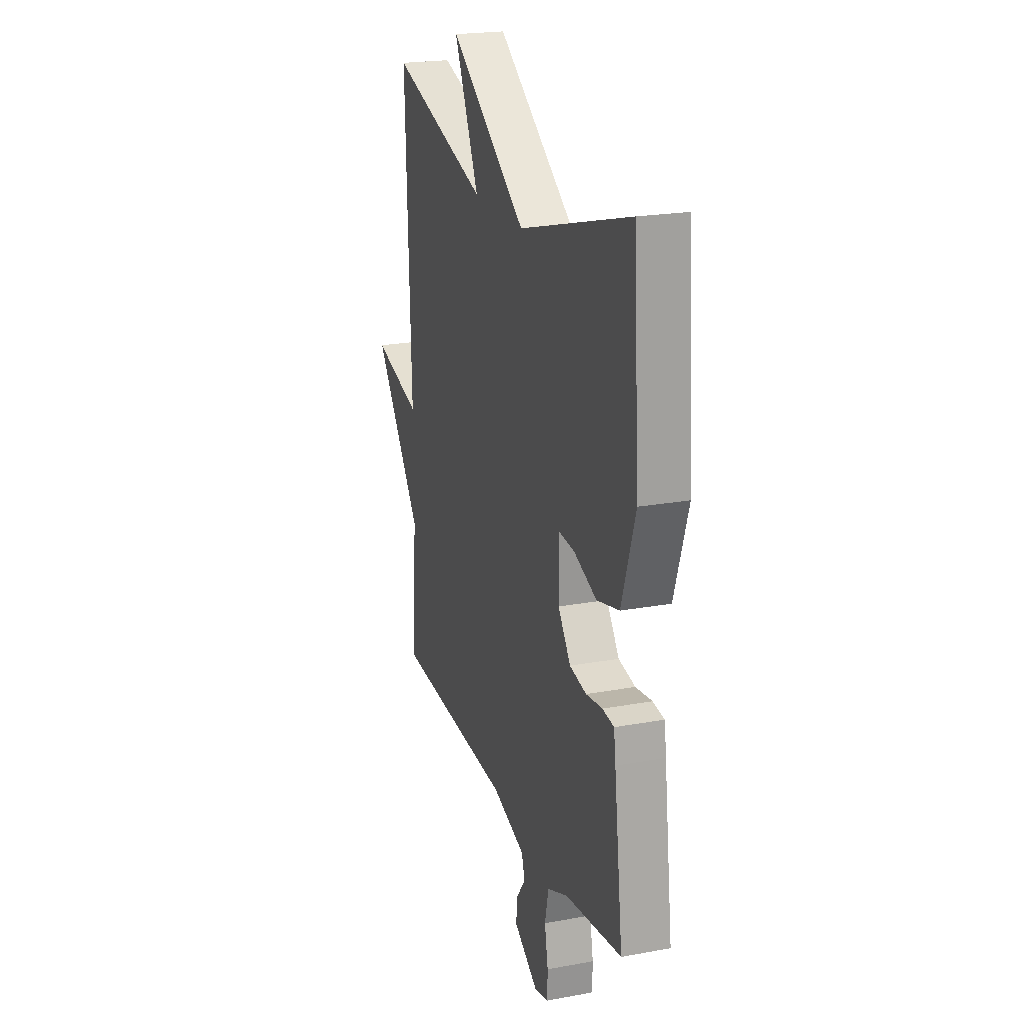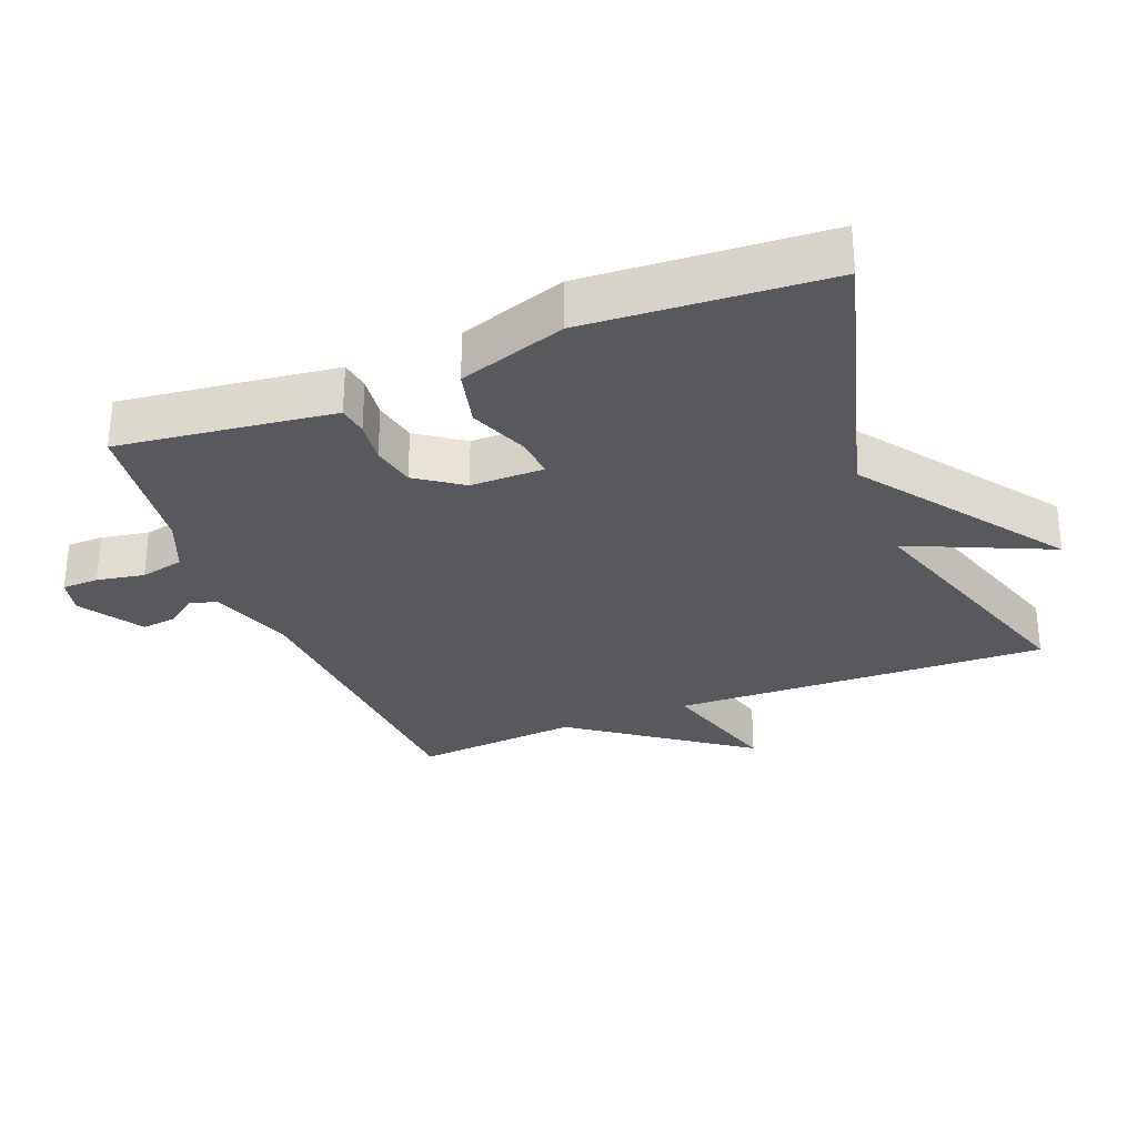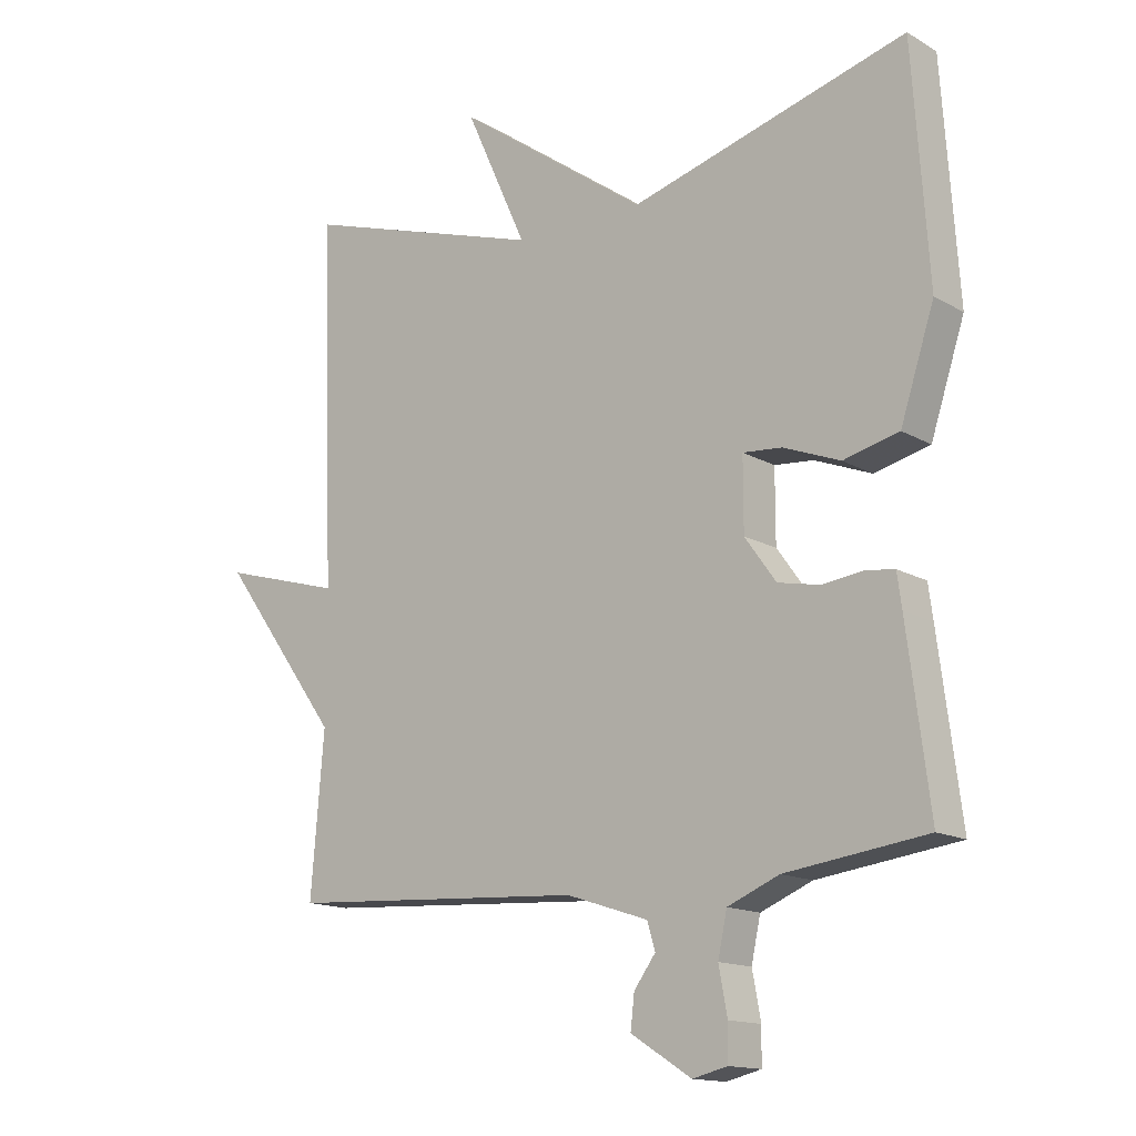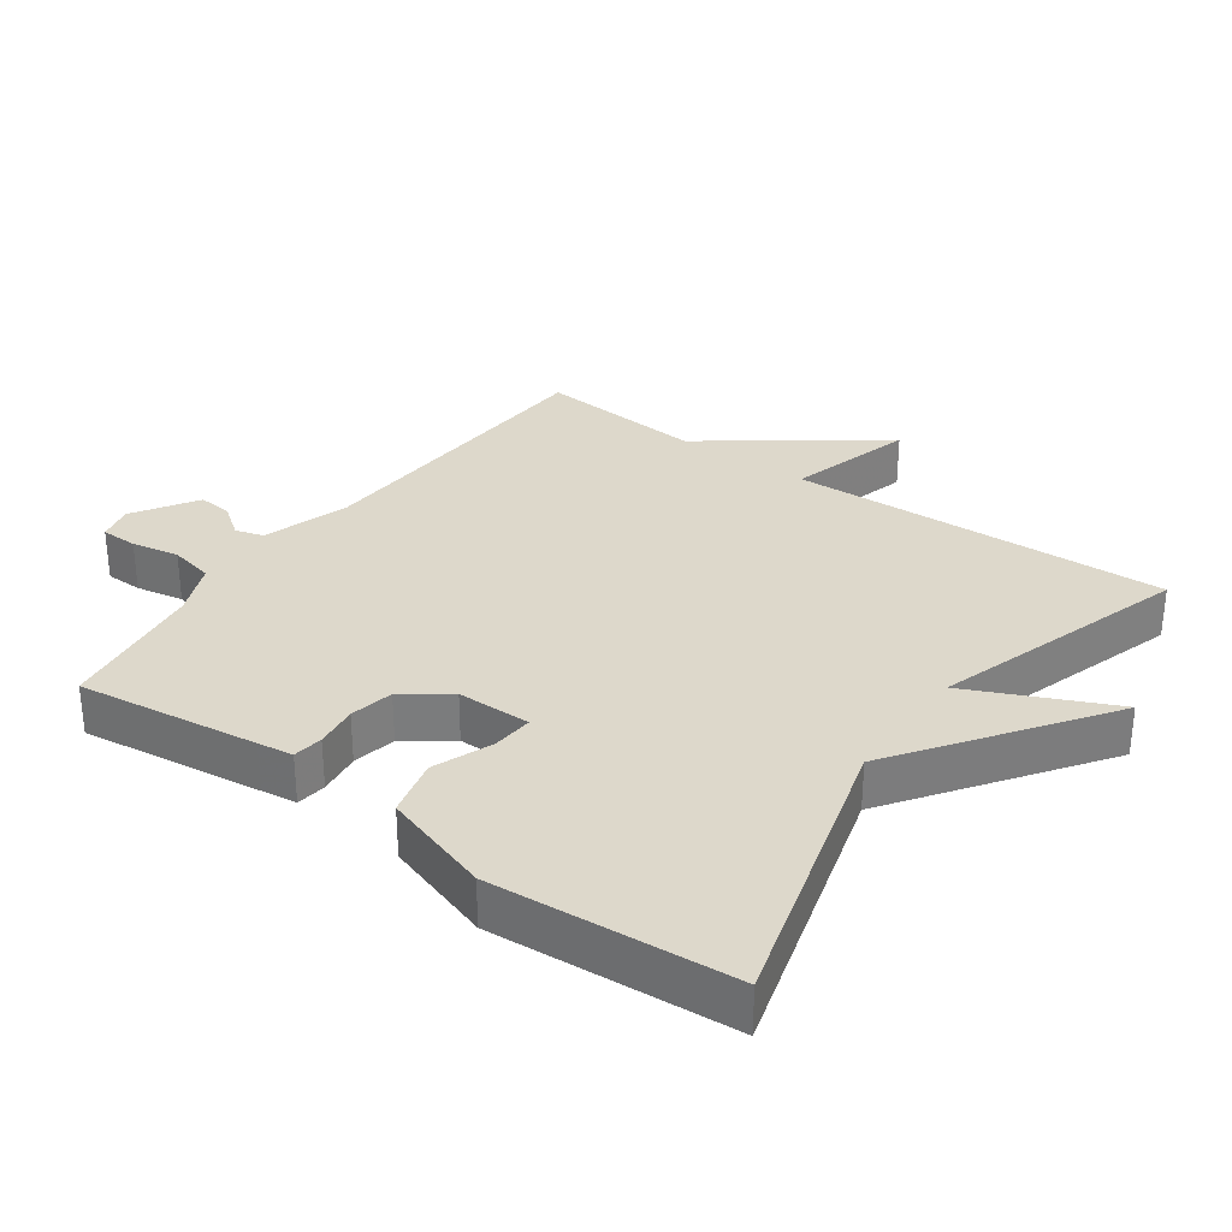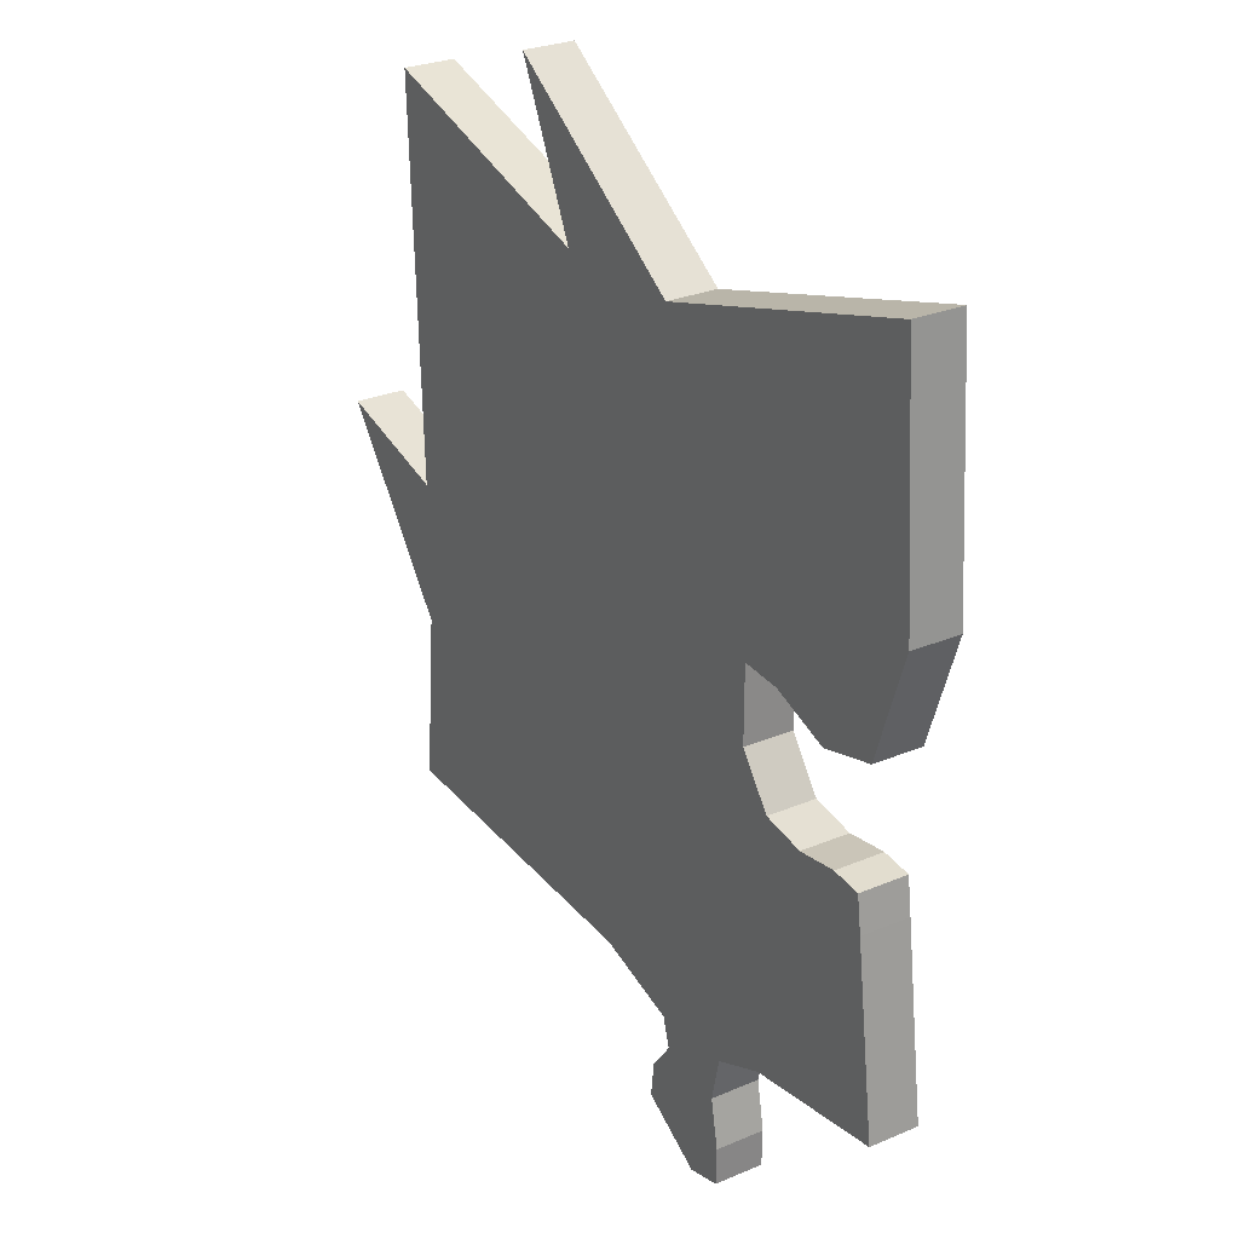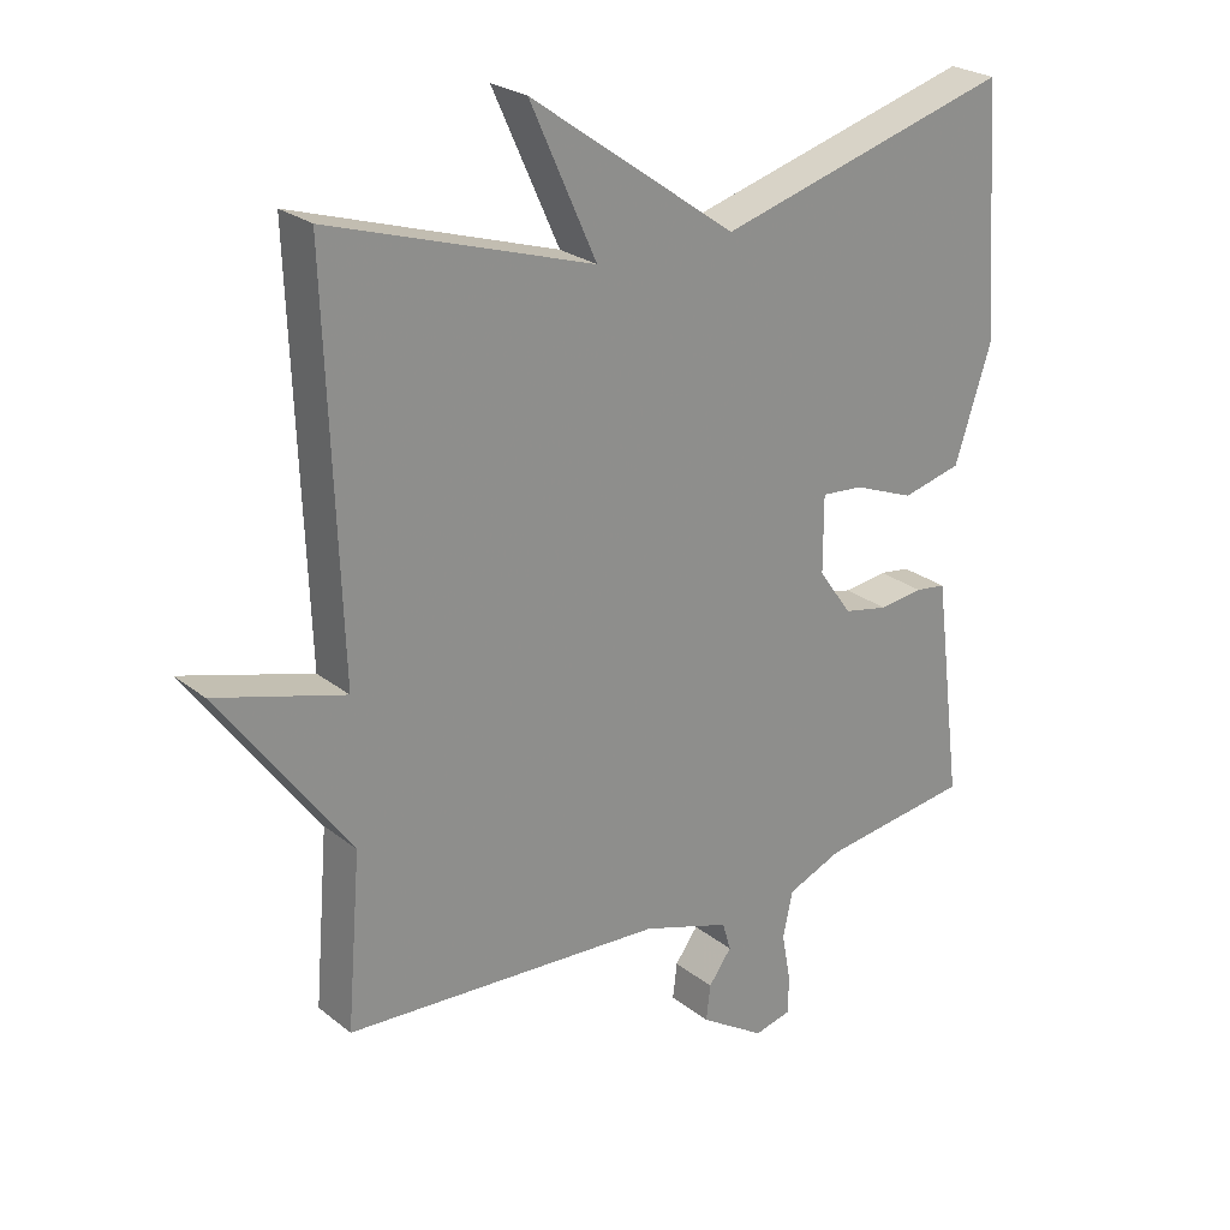
<metadata>
{"format":"obj","ext":"obj","renderer":"f3d","projection":"perspective","resolution":1024,"background":"white","views":[{"elev":21.4,"azim":-108.1,"up":"+Z"},{"elev":-29.9,"azim":-68.2,"up":"+Y"},{"elev":-14.6,"azim":-140.9,"up":"+Z"},{"elev":31.4,"azim":-54.5,"up":"+Y"},{"elev":27.5,"azim":-123.1,"up":"+Z"},{"elev":24.8,"azim":141.7,"up":"+Z"}]}
</metadata>
<code>
v 0.5 0.07 -0.5
v 0.042 0.07 -0.527
v -0.084 0.07 -0.568
v -0.096 0.07 -0.609
v -0.063 0.07 -0.654
v -0.057 0.07 -0.705
v -0.15 0.07 -0.764
v -0.203 0.07 -0.751
v -0.204 0.07 -0.697
v -0.191 0.07 -0.627
v -0.205 0.07 -0.562
v -0.284 0.07 -0.529
v -0.5 0.07 -0.5
v -0.466 0.07 -0.234
v -0.459 0.07 -0.182
v -0.415 0.07 -0.176
v -0.352 0.07 -0.184
v -0.288 0.07 -0.171
v -0.24 0.07 -0.104
v -0.24 0.07 0.005
v -0.3 0.07 0
v -0.387 0.07 -0.034
v -0.472 0.07 -0.013
v -0.524 0.07 0.146
v -0.5 0.07 0.5
v -0.076 0.07 0.381
v 0.219 0.07 0.591
v 0.124 0.07 0.381
v 0.5 0.07 0.5
v 0.48 0.07 -0.056
v 0.665 0.07 -0.003
v 0.48 0.07 -0.256
v 0.5 0 -0.5
v 0.042 0 -0.527
v -0.084 0 -0.568
v -0.096 0 -0.609
v -0.063 0 -0.654
v -0.057 0 -0.705
v -0.15 0 -0.764
v -0.203 0 -0.751
v -0.204 0 -0.697
v -0.191 0 -0.627
v -0.205 0 -0.562
v -0.284 0 -0.529
v -0.5 0 -0.5
v -0.466 0 -0.234
v -0.459 0 -0.182
v -0.415 0 -0.176
v -0.352 0 -0.184
v -0.288 0 -0.171
v -0.24 0 -0.104
v -0.24 0 0.005
v -0.3 0 0
v -0.387 0 -0.034
v -0.472 0 -0.013
v -0.524 0 0.146
v -0.5 0 0.5
v -0.076 0 0.381
v 0.219 0 0.591
v 0.124 0 0.381
v 0.5 0 0.5
v 0.48 0 -0.056
v 0.665 0 -0.003
v 0.48 0 -0.256
f 30 31 32
f 28 29 30
f 28 30 32
f 26 27 28
f 32 1 2
f 28 32 2
f 26 28 2
f 24 25 26
f 23 24 26
f 22 23 26
f 21 22 26
f 20 21 26
f 26 2 3
f 20 26 3
f 19 20 3
f 15 16 17
f 14 15 17
f 13 14 17
f 12 13 17
f 11 12 17 18
f 19 3 4
f 18 19 4
f 11 18 4
f 10 11 4
f 8 9 10
f 7 8 10
f 6 7 10
f 5 6 10
f 4 5 10
f 64 63 62
f 62 61 60
f 64 62 60
f 60 59 58
f 34 33 64
f 34 64 60
f 34 60 58
f 58 57 56
f 58 56 55
f 58 55 54
f 58 54 53
f 58 53 52
f 35 34 58
f 35 58 52
f 35 52 51
f 49 48 47
f 49 47 46
f 49 46 45
f 49 45 44
f 50 49 44 43
f 36 35 51
f 36 51 50
f 36 50 43
f 36 43 42
f 42 41 40
f 42 40 39
f 42 39 38
f 42 38 37
f 42 37 36
f 1 33 34 2
f 2 34 35 3
f 3 35 36 4
f 4 36 37 5
f 5 37 38 6
f 6 38 39 7
f 7 39 40 8
f 8 40 41 9
f 9 41 42 10
f 10 42 43 11
f 11 43 44 12
f 12 44 45 13
f 13 45 46 14
f 14 46 47 15
f 15 47 48 16
f 16 48 49 17
f 17 49 50 18
f 18 50 51 19
f 19 51 52 20
f 20 52 53 21
f 21 53 54 22
f 22 54 55 23
f 23 55 56 24
f 24 56 57 25
f 25 57 58 26
f 26 58 59 27
f 27 59 60 28
f 28 60 61 29
f 29 61 62 30
f 30 62 63 31
f 31 63 64 32
f 32 64 33 1

</code>
